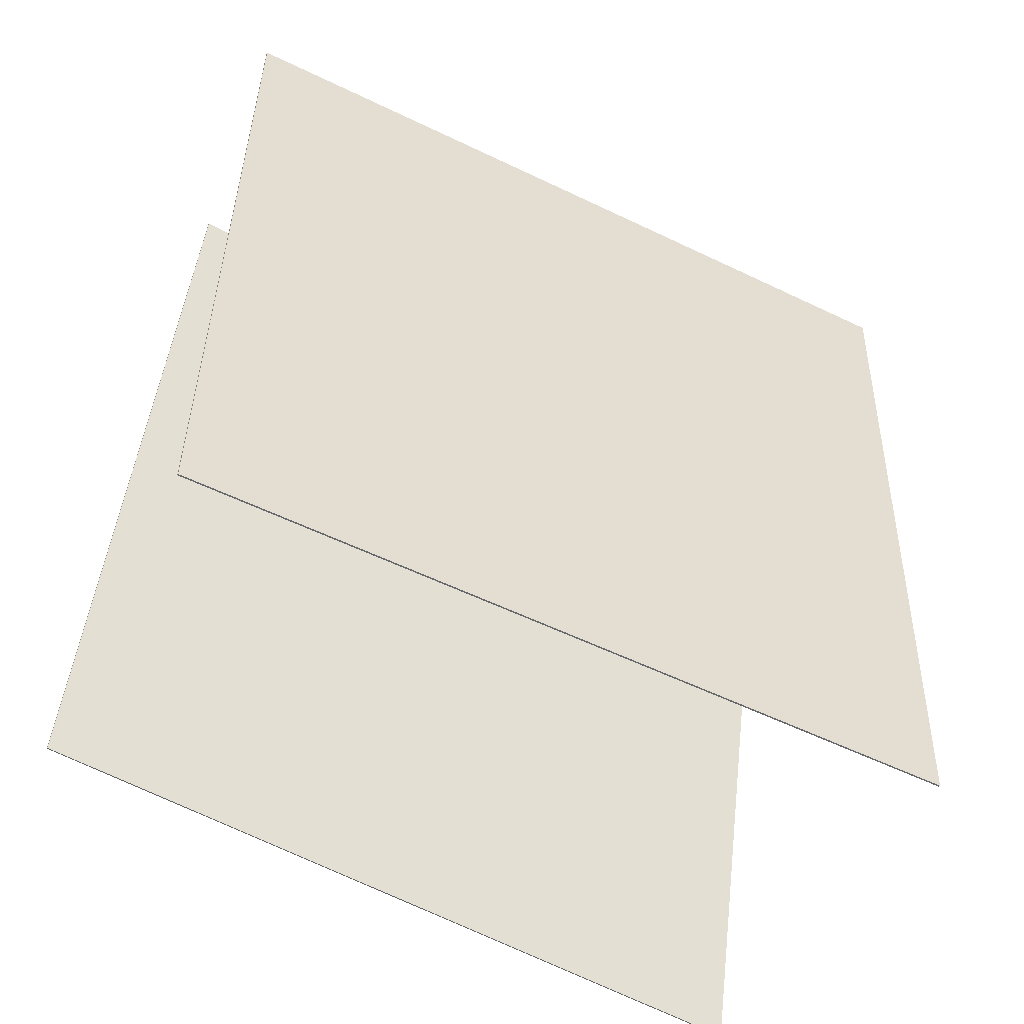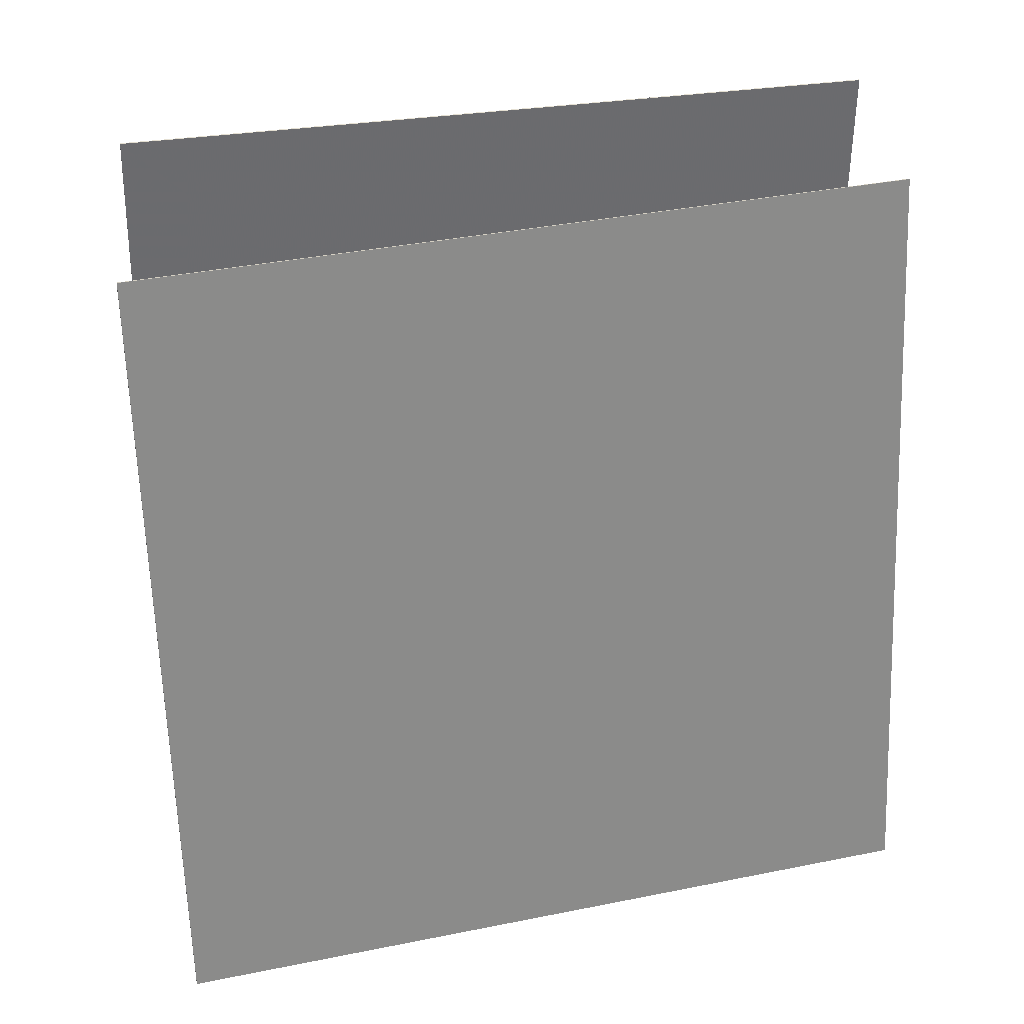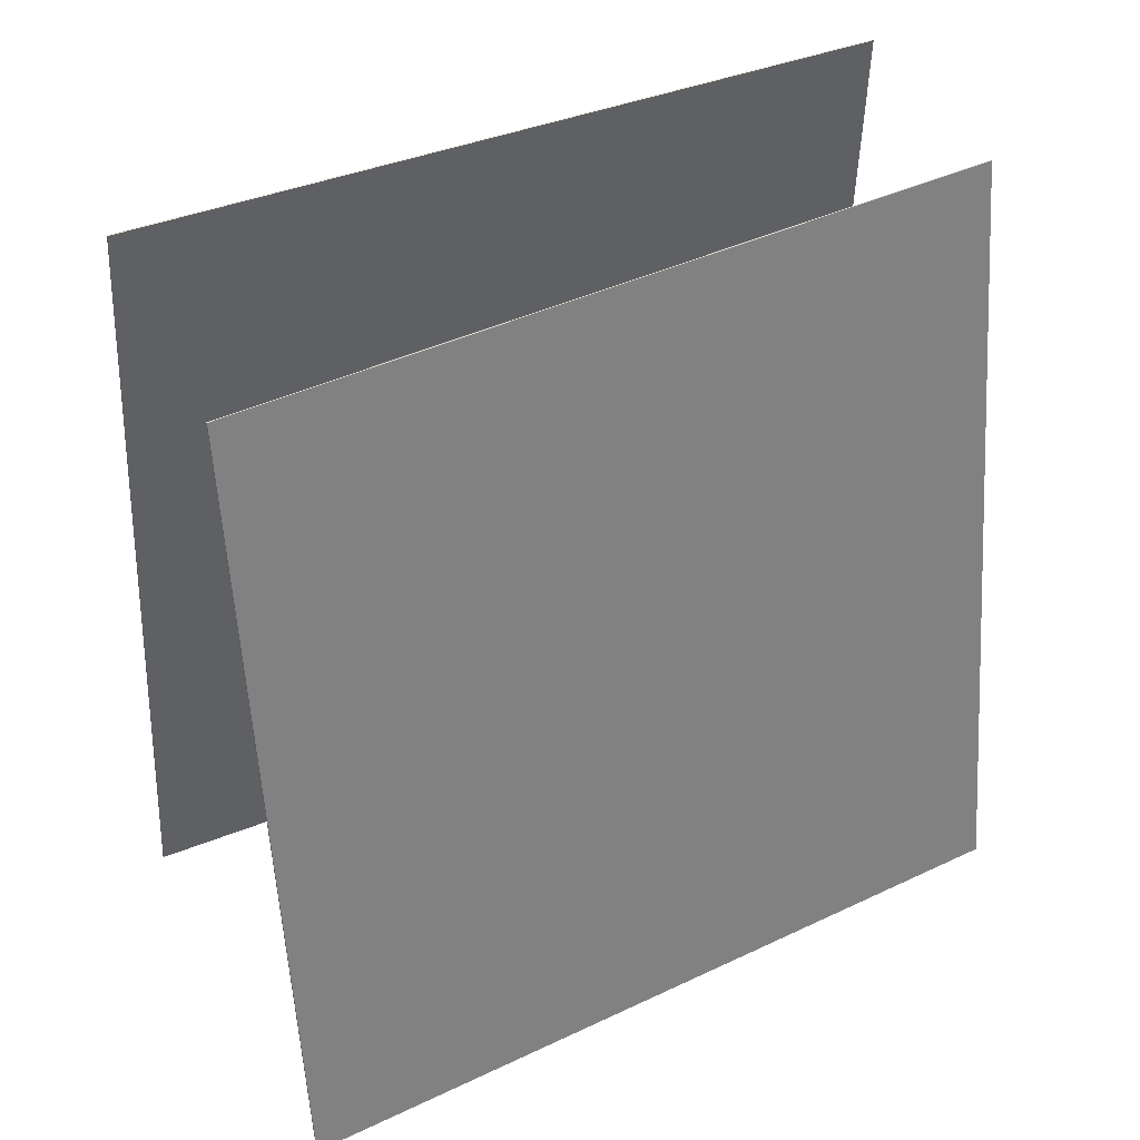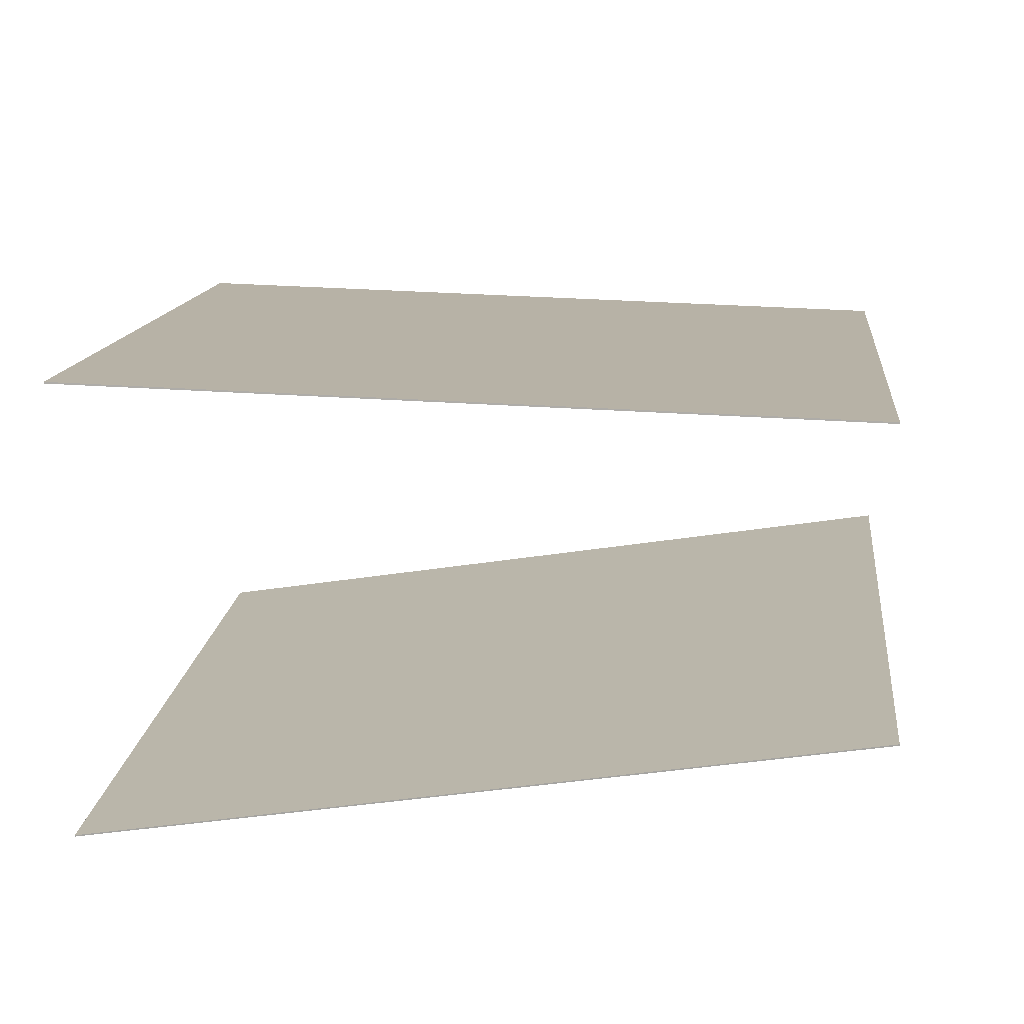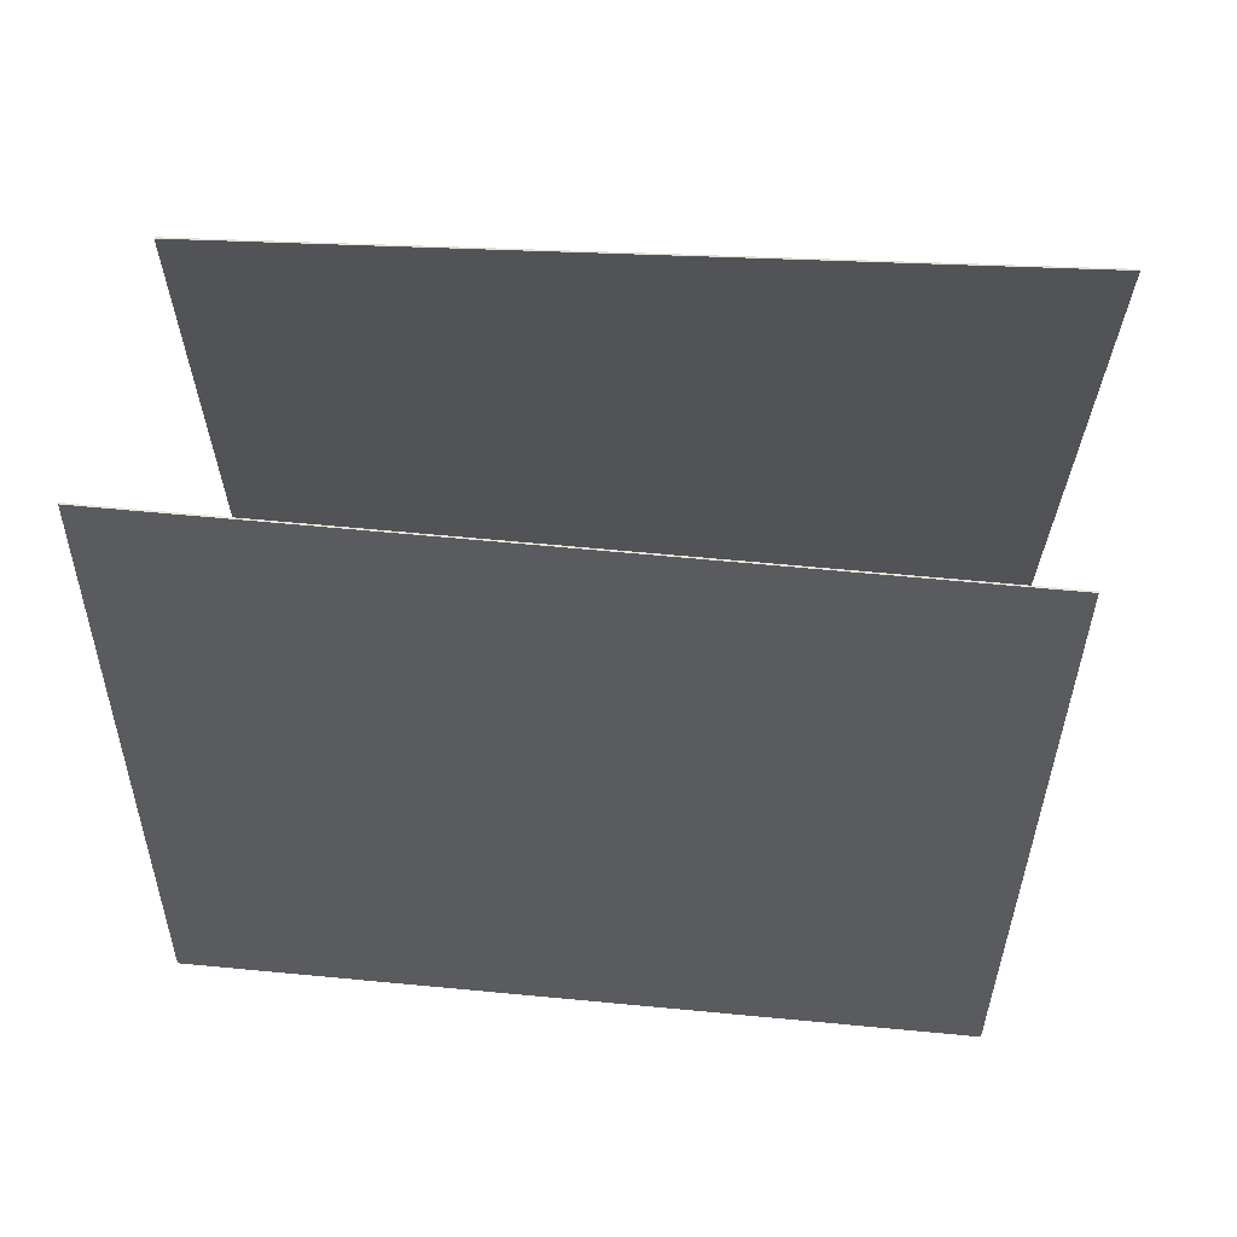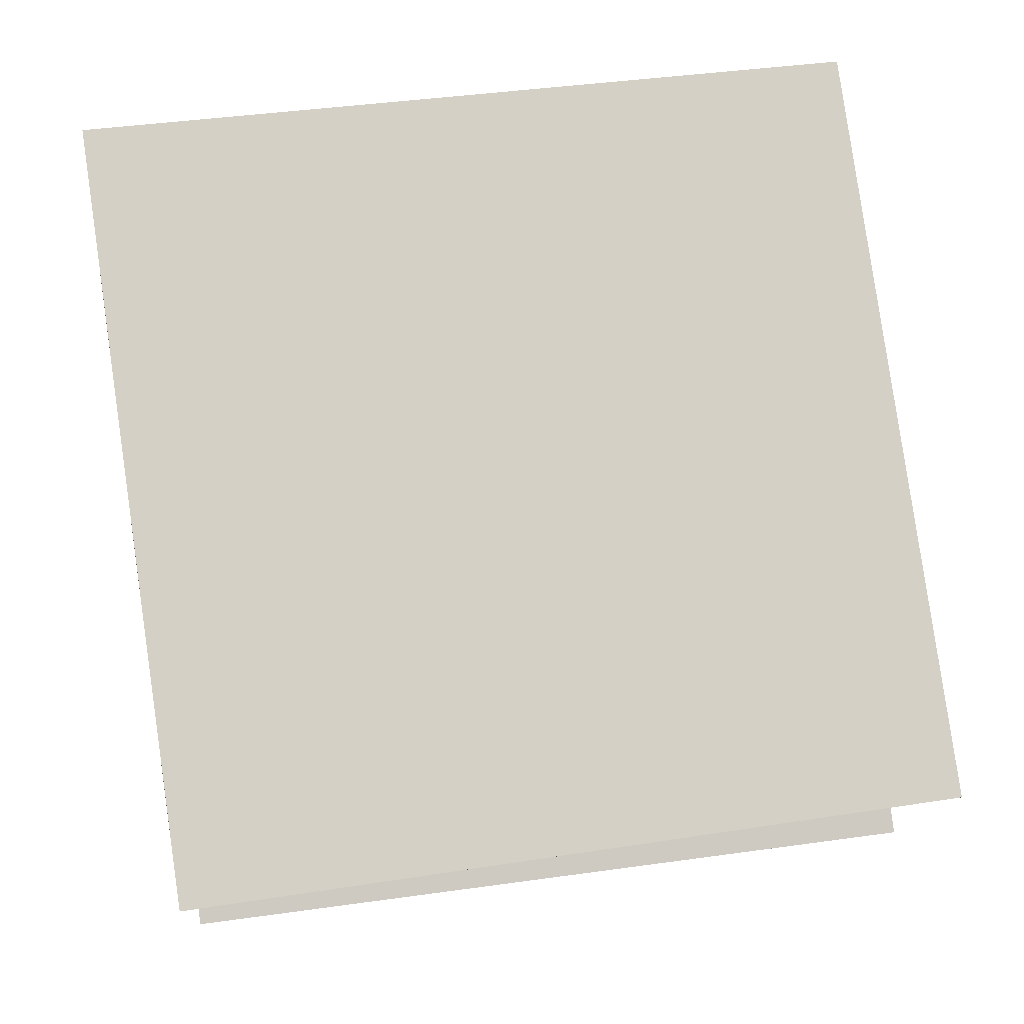
<metadata>
{"format":"obj","ext":"obj","renderer":"f3d","projection":"perspective","resolution":1024,"background":"white","views":[{"elev":41.5,"azim":3.1,"up":"+Z"},{"elev":32.3,"azim":-164.9,"up":"+Y"},{"elev":37.7,"azim":179.4,"up":"+Y"},{"elev":-15.2,"azim":96.1,"up":"+Z"},{"elev":62.4,"azim":32.6,"up":"+Y"},{"elev":54.4,"azim":80.6,"up":"+Z"}]}
</metadata>
<code>
v 0.458 0.47 -0.07271
v 0.4572 0.4699 -0.07445
v -0.3825 0.4718 0.3572
v -0.3834 0.4716 0.3555
v 0.4913 -0.4835 -0.003787
v 0.4904 -0.4837 -0.005531
v -0.3492 -0.4818 0.4261
v -0.3501 -0.4819 0.4244
f 1.0 7.0 5.0
f 1.0 3.0 7.0
f 1.0 4.0 3.0
f 1.0 2.0 4.0
f 3.0 8.0 7.0
f 3.0 4.0 8.0
f 5.0 7.0 8.0
f 5.0 8.0 6.0
f 1.0 5.0 6.0
f 1.0 6.0 2.0
f 2.0 6.0 8.0
f 2.0 8.0 4.0
v 0.2665 -0.4879 -0.4859
v -0.5421 -0.4795 -0.005784
v 0.3235 0.4622 -0.4065
v -0.485 0.4706 0.07364
v 0.2673 -0.488 -0.4845
v -0.5412 -0.4796 -0.004366
v 0.3243 0.462 -0.4051
v -0.4842 0.4704 0.07506
f 9.0 15.0 13.0
f 9.0 11.0 15.0
f 9.0 12.0 11.0
f 9.0 10.0 12.0
f 11.0 16.0 15.0
f 11.0 12.0 16.0
f 13.0 15.0 16.0
f 13.0 16.0 14.0
f 9.0 13.0 14.0
f 9.0 14.0 10.0
f 10.0 14.0 16.0
f 10.0 16.0 12.0

</code>
